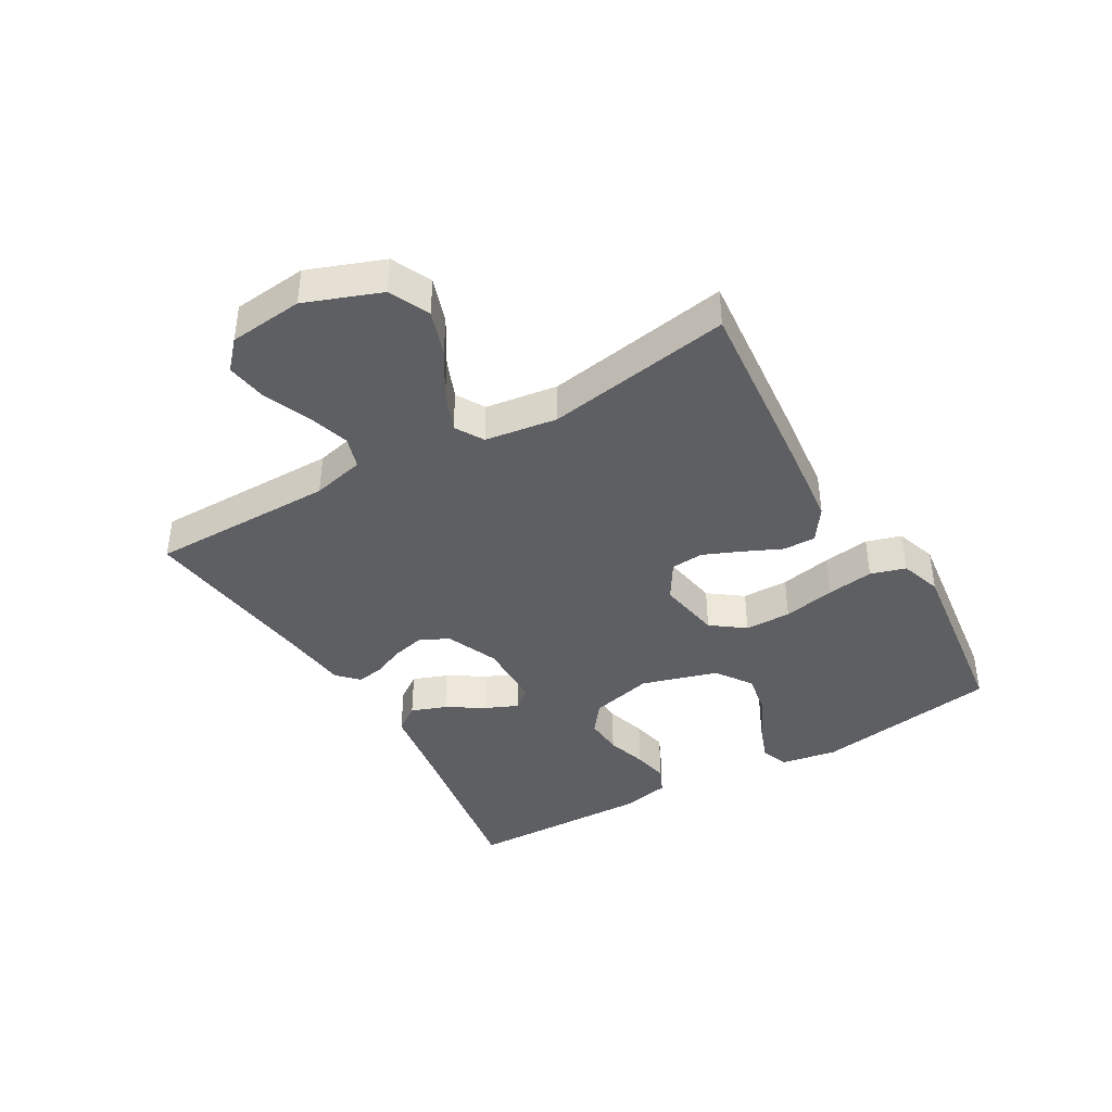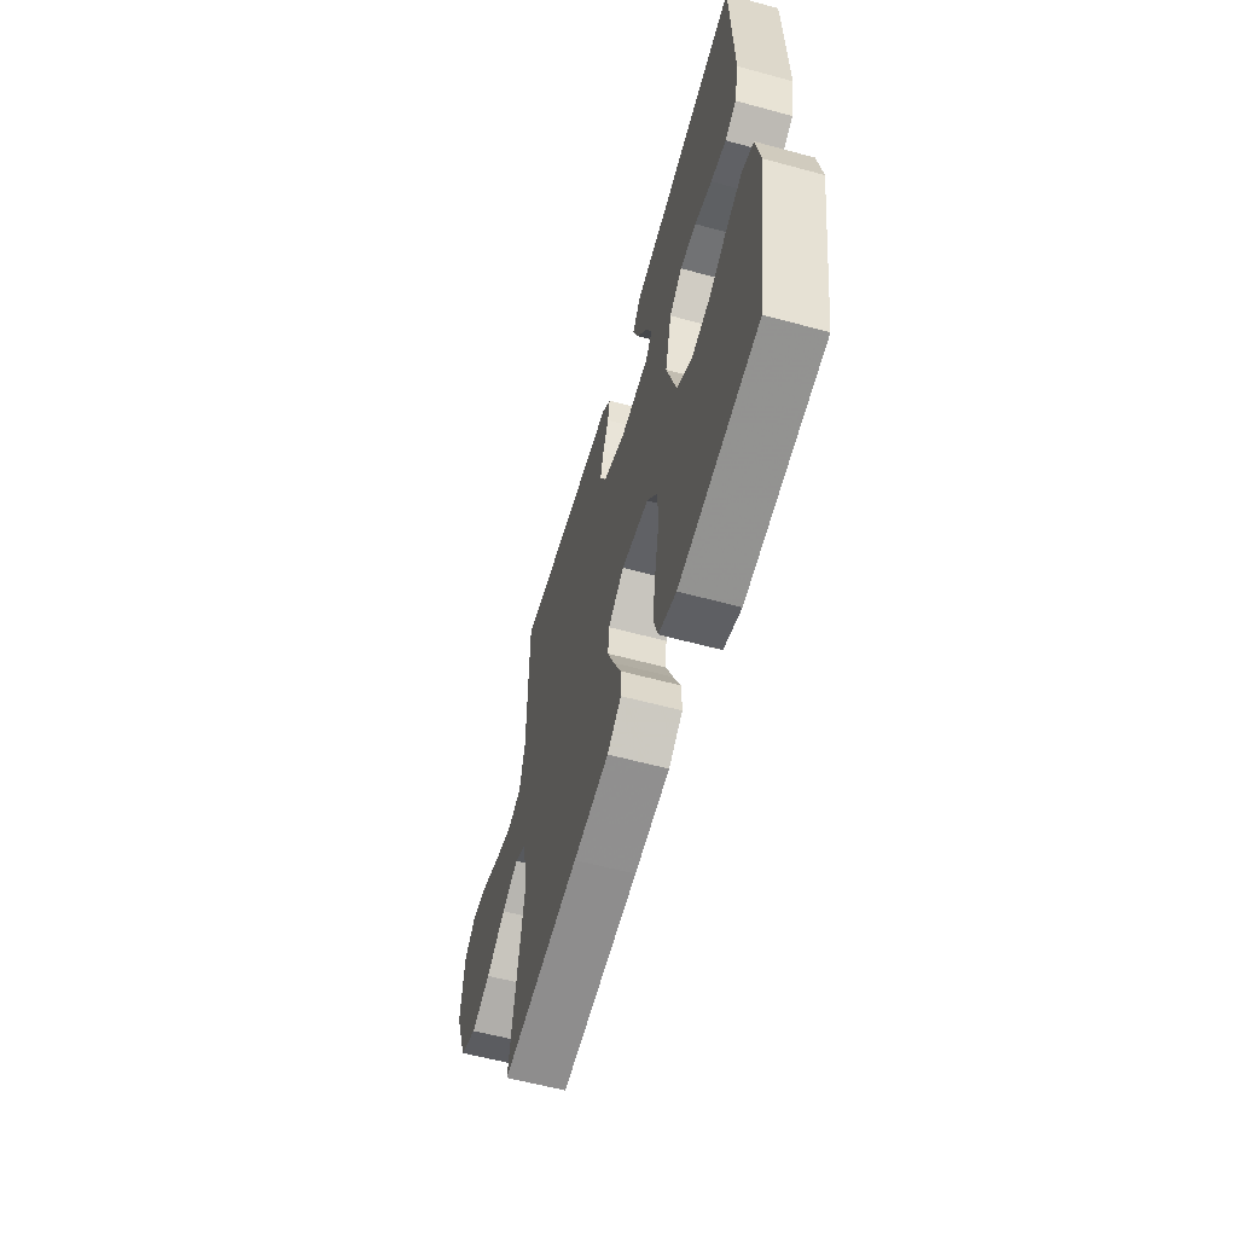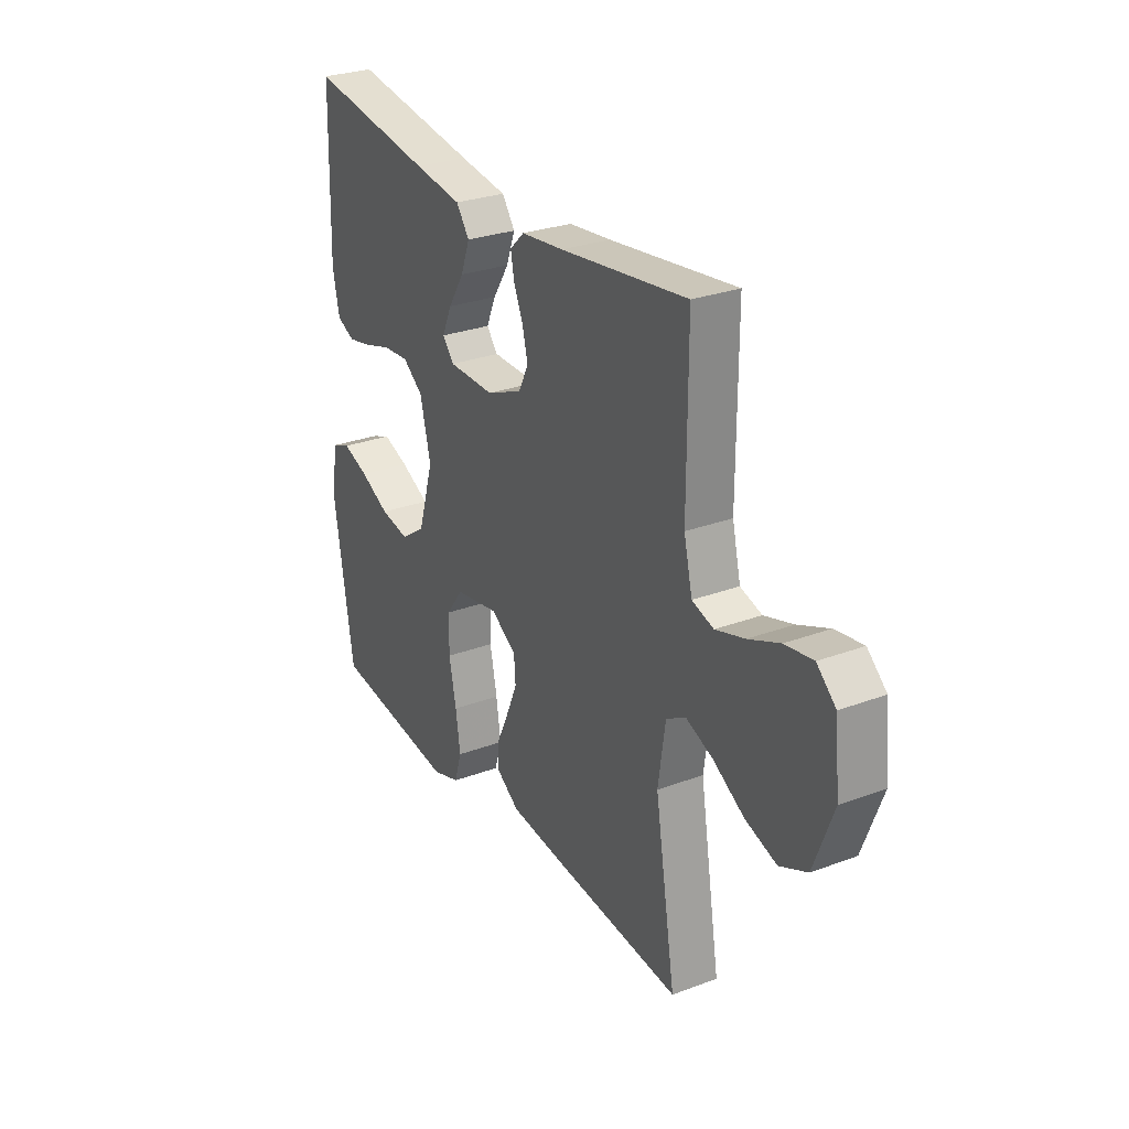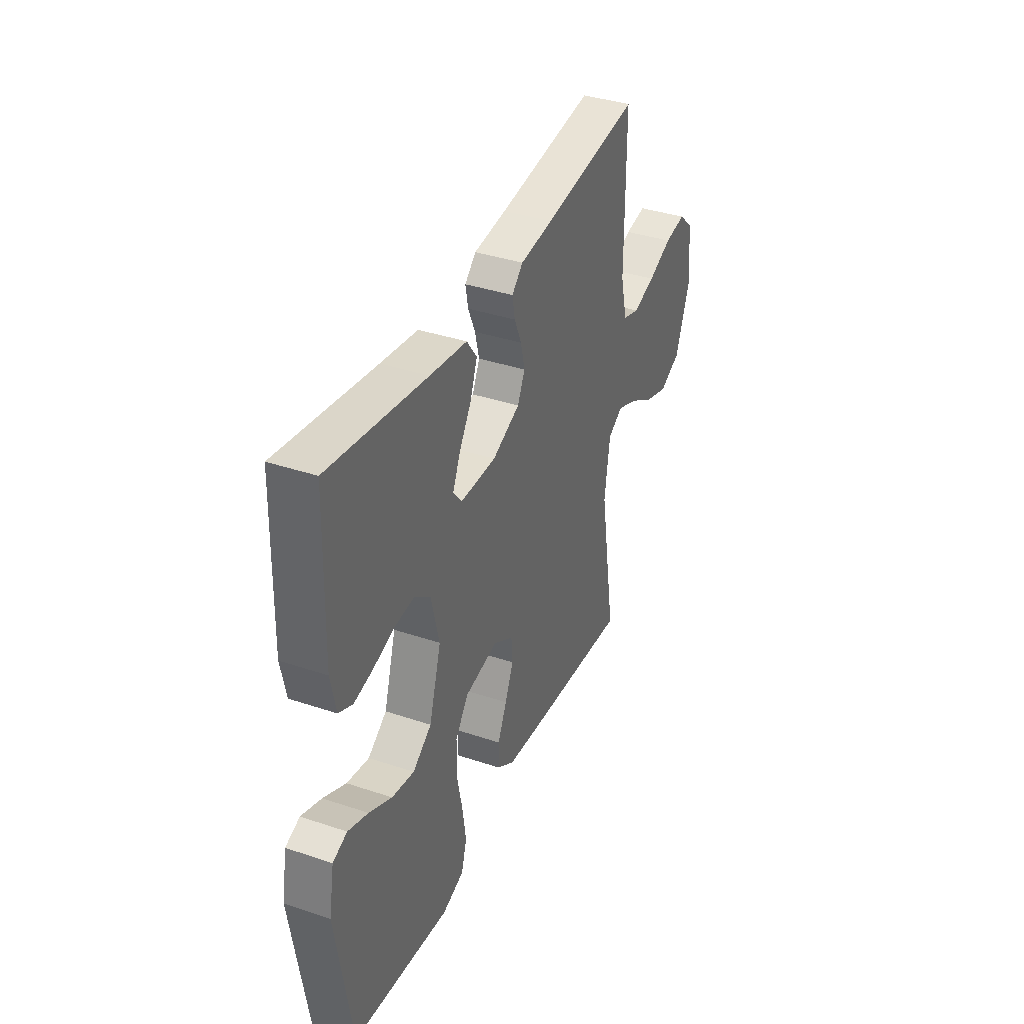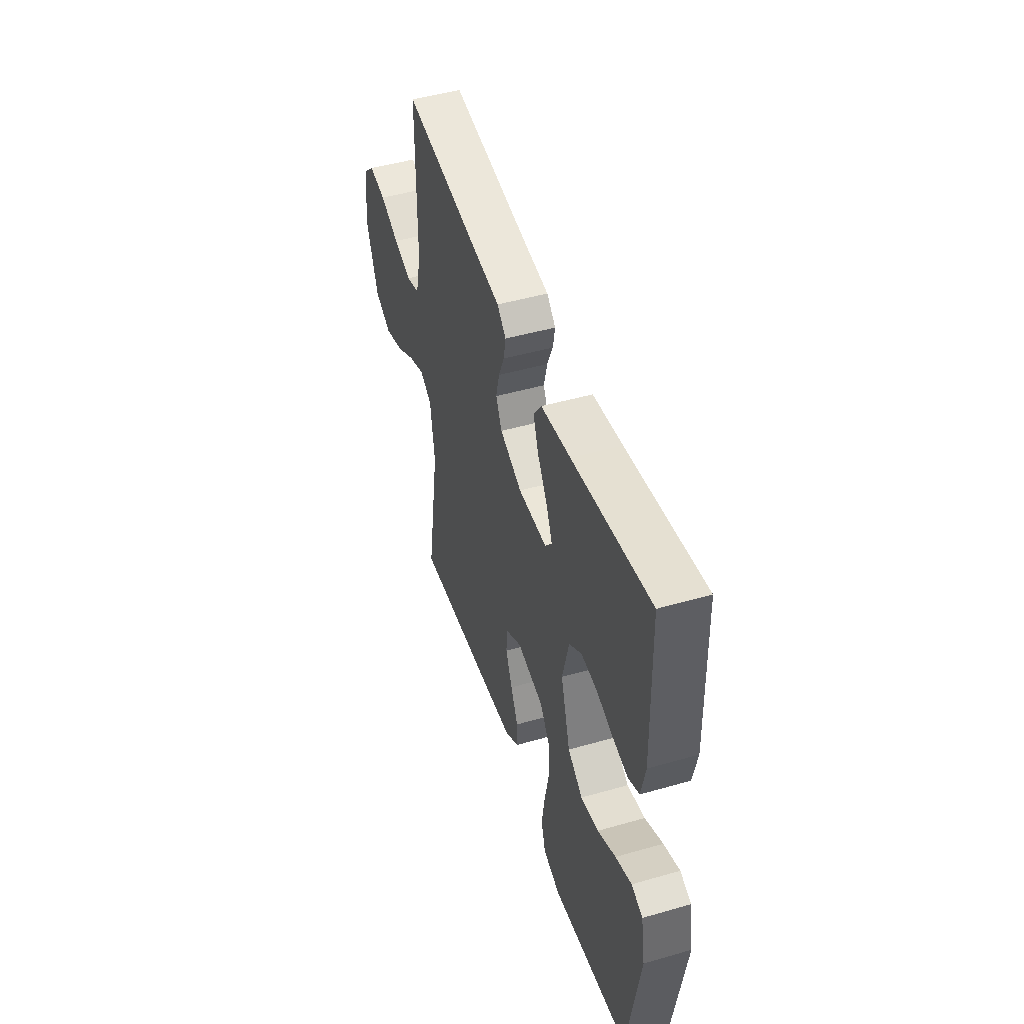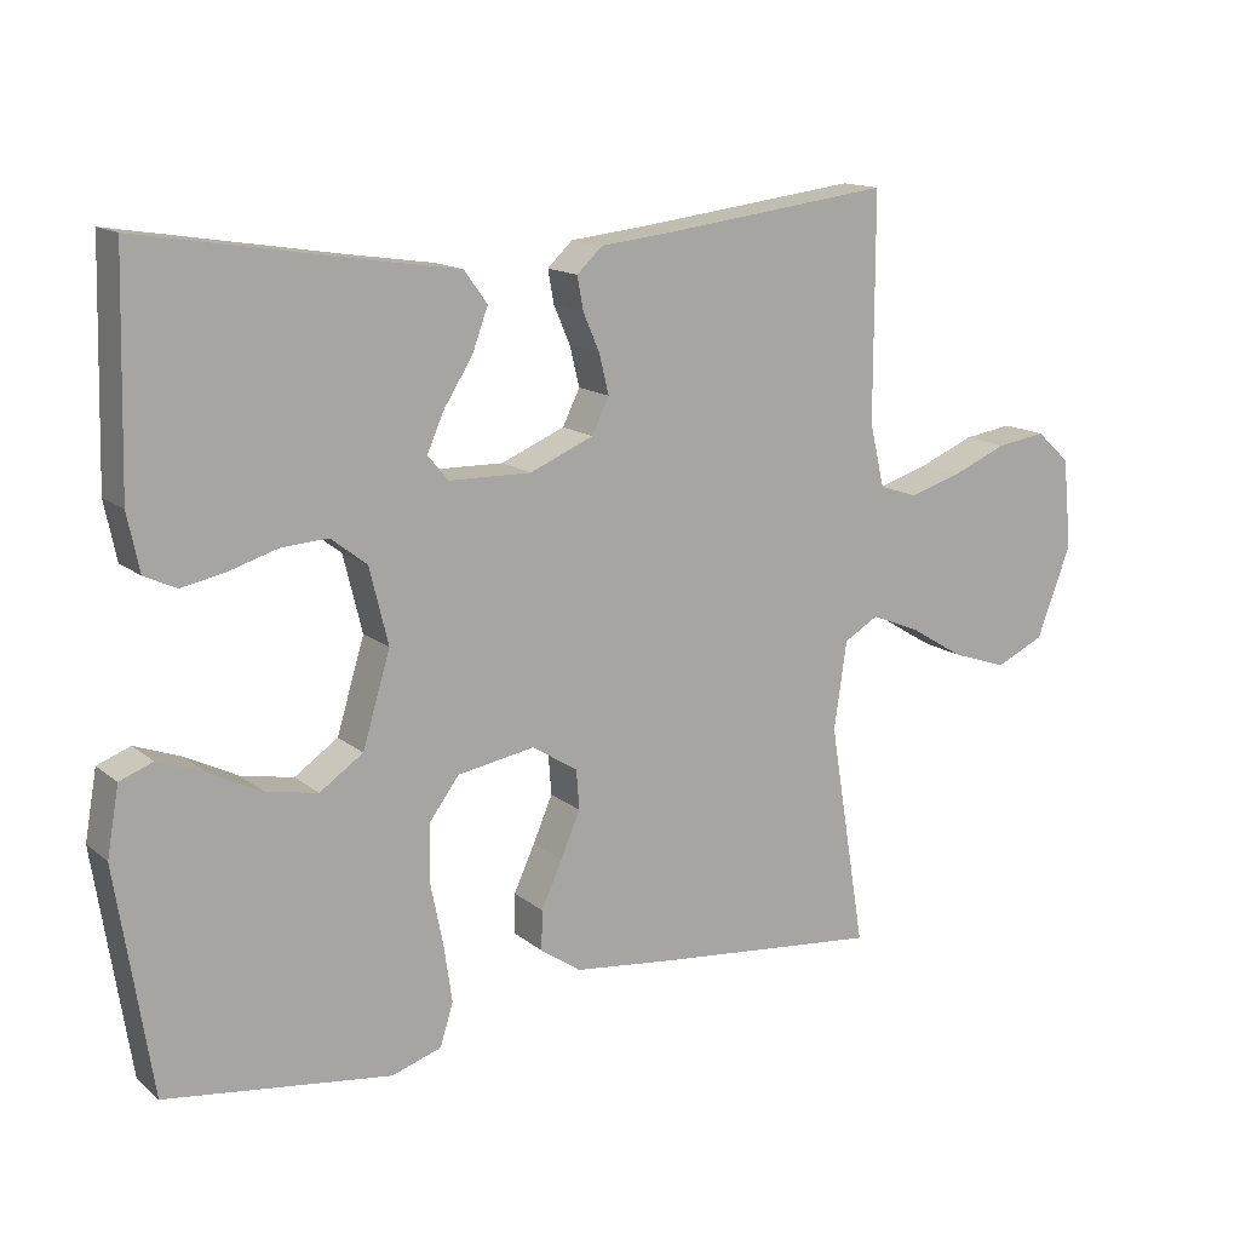
<metadata>
{"format":"obj","ext":"obj","renderer":"f3d","projection":"perspective","resolution":1024,"background":"white","views":[{"elev":-40.6,"azim":120.2,"up":"+Y"},{"elev":-59.2,"azim":-105.6,"up":"+Z"},{"elev":28.1,"azim":60.4,"up":"+Z"},{"elev":37.6,"azim":-66.8,"up":"+Z"},{"elev":47.6,"azim":-107.9,"up":"+Z"},{"elev":14.4,"azim":-31.1,"up":"+Z"}]}
</metadata>
<code>
v 0.5 0.07 -0.5
v 0.2 0.07 -0.471
v 0.064 0.07 -0.456
v 0.01 0.07 -0.419
v 0.011 0.07 -0.366
v 0.039 0.07 -0.305
v 0.065 0.07 -0.244
v 0.061 0.07 -0.191
v 0 0.07 -0.153
v -0.103 0.07 -0.171
v -0.143 0.07 -0.225
v -0.144 0.07 -0.3
v -0.127 0.07 -0.384
v -0.116 0.07 -0.46
v -0.133 0.07 -0.517
v -0.2 0.07 -0.539
v -0.5 0.07 -0.5
v -0.547 0.07 -0.2
v -0.531 0.07 -0.109
v -0.487 0.07 -0.092
v -0.425 0.07 -0.115
v -0.355 0.07 -0.15
v -0.286 0.07 -0.163
v -0.228 0.07 -0.123
v -0.191 0.07 0
v -0.216 0.07 0.102
v -0.264 0.07 0.139
v -0.326 0.07 0.135
v -0.391 0.07 0.115
v -0.449 0.07 0.103
v -0.492 0.07 0.123
v -0.508 0.07 0.2
v -0.5 0.07 0.5
v -0.2 0.07 0.452
v -0.086 0.07 0.435
v -0.055 0.07 0.392
v -0.076 0.07 0.335
v -0.114 0.07 0.275
v -0.137 0.07 0.223
v -0.11 0.07 0.19
v 0 0.07 0.188
v 0.085 0.07 0.224
v 0.108 0.07 0.271
v 0.095 0.07 0.324
v 0.073 0.07 0.375
v 0.065 0.07 0.419
v 0.099 0.07 0.451
v 0.2 0.07 0.462
v 0.5 0.07 0.5
v 0.5 0.07 0.2
v 0.52 0.07 0.115
v 0.571 0.07 0.099
v 0.64 0.07 0.12
v 0.714 0.07 0.151
v 0.78 0.07 0.161
v 0.825 0.07 0.12
v 0.837 0.07 0
v 0.791 0.07 -0.122
v 0.726 0.07 -0.152
v 0.652 0.07 -0.127
v 0.578 0.07 -0.082
v 0.514 0.07 -0.056
v 0.468 0.07 -0.083
v 0.451 0.07 -0.2
v 0.5 0 -0.5
v 0.2 0 -0.471
v 0.064 0 -0.456
v 0.01 0 -0.419
v 0.011 0 -0.366
v 0.039 0 -0.305
v 0.065 0 -0.244
v 0.061 0 -0.191
v 0 0 -0.153
v -0.103 0 -0.171
v -0.143 0 -0.225
v -0.144 0 -0.3
v -0.127 0 -0.384
v -0.116 0 -0.46
v -0.133 0 -0.517
v -0.2 0 -0.539
v -0.5 0 -0.5
v -0.547 0 -0.2
v -0.531 0 -0.109
v -0.487 0 -0.092
v -0.425 0 -0.115
v -0.355 0 -0.15
v -0.286 0 -0.163
v -0.228 0 -0.123
v -0.191 0 0
v -0.216 0 0.102
v -0.264 0 0.139
v -0.326 0 0.135
v -0.391 0 0.115
v -0.449 0 0.103
v -0.492 0 0.123
v -0.508 0 0.2
v -0.5 0 0.5
v -0.2 0 0.452
v -0.086 0 0.435
v -0.055 0 0.392
v -0.076 0 0.335
v -0.114 0 0.275
v -0.137 0 0.223
v -0.11 0 0.19
v 0 0 0.188
v 0.085 0 0.224
v 0.108 0 0.271
v 0.095 0 0.324
v 0.073 0 0.375
v 0.065 0 0.419
v 0.099 0 0.451
v 0.2 0 0.462
v 0.5 0 0.5
v 0.5 0 0.2
v 0.52 0 0.115
v 0.571 0 0.099
v 0.64 0 0.12
v 0.714 0 0.151
v 0.78 0 0.161
v 0.825 0 0.12
v 0.837 0 0
v 0.791 0 -0.122
v 0.726 0 -0.152
v 0.652 0 -0.127
v 0.578 0 -0.082
v 0.514 0 -0.056
v 0.468 0 -0.083
v 0.451 0 -0.2
f 59 60 61
f 58 59 61
f 57 58 61
f 56 57 61
f 55 56 61
f 54 55 61
f 53 54 61
f 52 53 61 62
f 51 52 62 63
f 48 49 50
f 50 51 63
f 48 50 63
f 47 48 63
f 46 47 63
f 45 46 63
f 44 45 63
f 36 37 38
f 35 36 38
f 34 35 38
f 34 38 39
f 33 34 39
f 32 33 39
f 31 32 39
f 30 31 39
f 29 30 39
f 28 29 39
f 27 28 39 40
f 20 21 22
f 19 20 22
f 18 19 22
f 17 18 22
f 16 17 22
f 15 16 22
f 14 15 22
f 13 14 22
f 12 13 22
f 11 12 22 23
f 10 11 23 24
f 4 5 6
f 3 4 6
f 2 3 6
f 1 2 6
f 64 1 6
f 64 6 7
f 43 44 63 64
f 64 7 8
f 43 64 8
f 42 43 8
f 41 42 8 9
f 26 27 40 41
f 41 9 10
f 26 41 10
f 25 26 10
f 10 24 25
f 125 124 123
f 125 123 122
f 125 122 121
f 125 121 120
f 125 120 119
f 125 119 118
f 125 118 117
f 126 125 117 116
f 127 126 116 115
f 114 113 112
f 127 115 114
f 127 114 112
f 127 112 111
f 127 111 110
f 127 110 109
f 127 109 108
f 102 101 100
f 102 100 99
f 102 99 98
f 103 102 98
f 103 98 97
f 103 97 96
f 103 96 95
f 103 95 94
f 103 94 93
f 103 93 92
f 104 103 92 91
f 86 85 84
f 86 84 83
f 86 83 82
f 86 82 81
f 86 81 80
f 86 80 79
f 86 79 78
f 86 78 77
f 86 77 76
f 87 86 76 75
f 88 87 75 74
f 70 69 68
f 70 68 67
f 70 67 66
f 70 66 65
f 70 65 128
f 71 70 128
f 128 127 108 107
f 72 71 128
f 72 128 107
f 72 107 106
f 73 72 106 105
f 105 104 91 90
f 74 73 105
f 74 105 90
f 74 90 89
f 89 88 74
f 1 65 66 2
f 2 66 67 3
f 3 67 68 4
f 4 68 69 5
f 5 69 70 6
f 6 70 71 7
f 7 71 72 8
f 8 72 73 9
f 9 73 74 10
f 10 74 75 11
f 11 75 76 12
f 12 76 77 13
f 13 77 78 14
f 14 78 79 15
f 15 79 80 16
f 16 80 81 17
f 17 81 82 18
f 18 82 83 19
f 19 83 84 20
f 20 84 85 21
f 21 85 86 22
f 22 86 87 23
f 23 87 88 24
f 24 88 89 25
f 25 89 90 26
f 26 90 91 27
f 27 91 92 28
f 28 92 93 29
f 29 93 94 30
f 30 94 95 31
f 31 95 96 32
f 32 96 97 33
f 33 97 98 34
f 34 98 99 35
f 35 99 100 36
f 36 100 101 37
f 37 101 102 38
f 38 102 103 39
f 39 103 104 40
f 40 104 105 41
f 41 105 106 42
f 42 106 107 43
f 43 107 108 44
f 44 108 109 45
f 45 109 110 46
f 46 110 111 47
f 47 111 112 48
f 48 112 113 49
f 49 113 114 50
f 50 114 115 51
f 51 115 116 52
f 52 116 117 53
f 53 117 118 54
f 54 118 119 55
f 55 119 120 56
f 56 120 121 57
f 57 121 122 58
f 58 122 123 59
f 59 123 124 60
f 60 124 125 61
f 61 125 126 62
f 62 126 127 63
f 63 127 128 64
f 64 128 65 1

</code>
